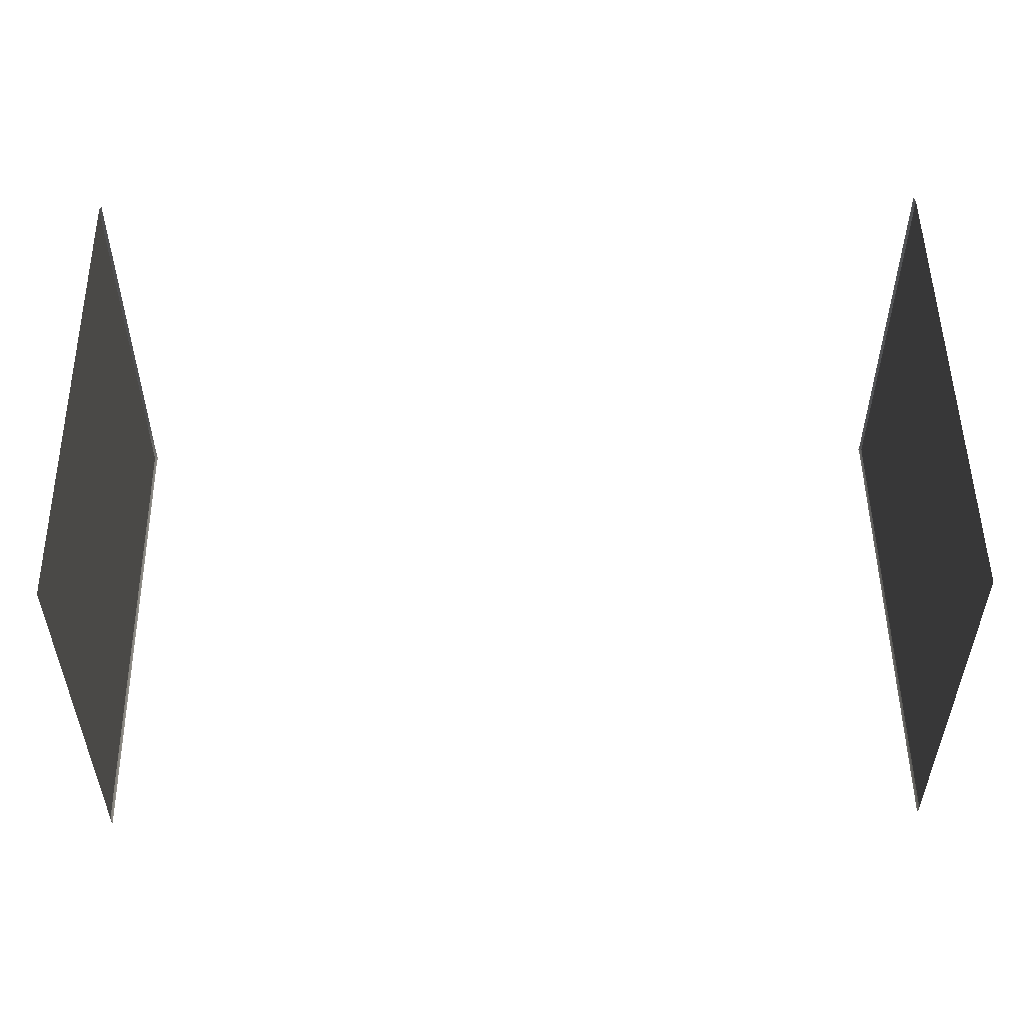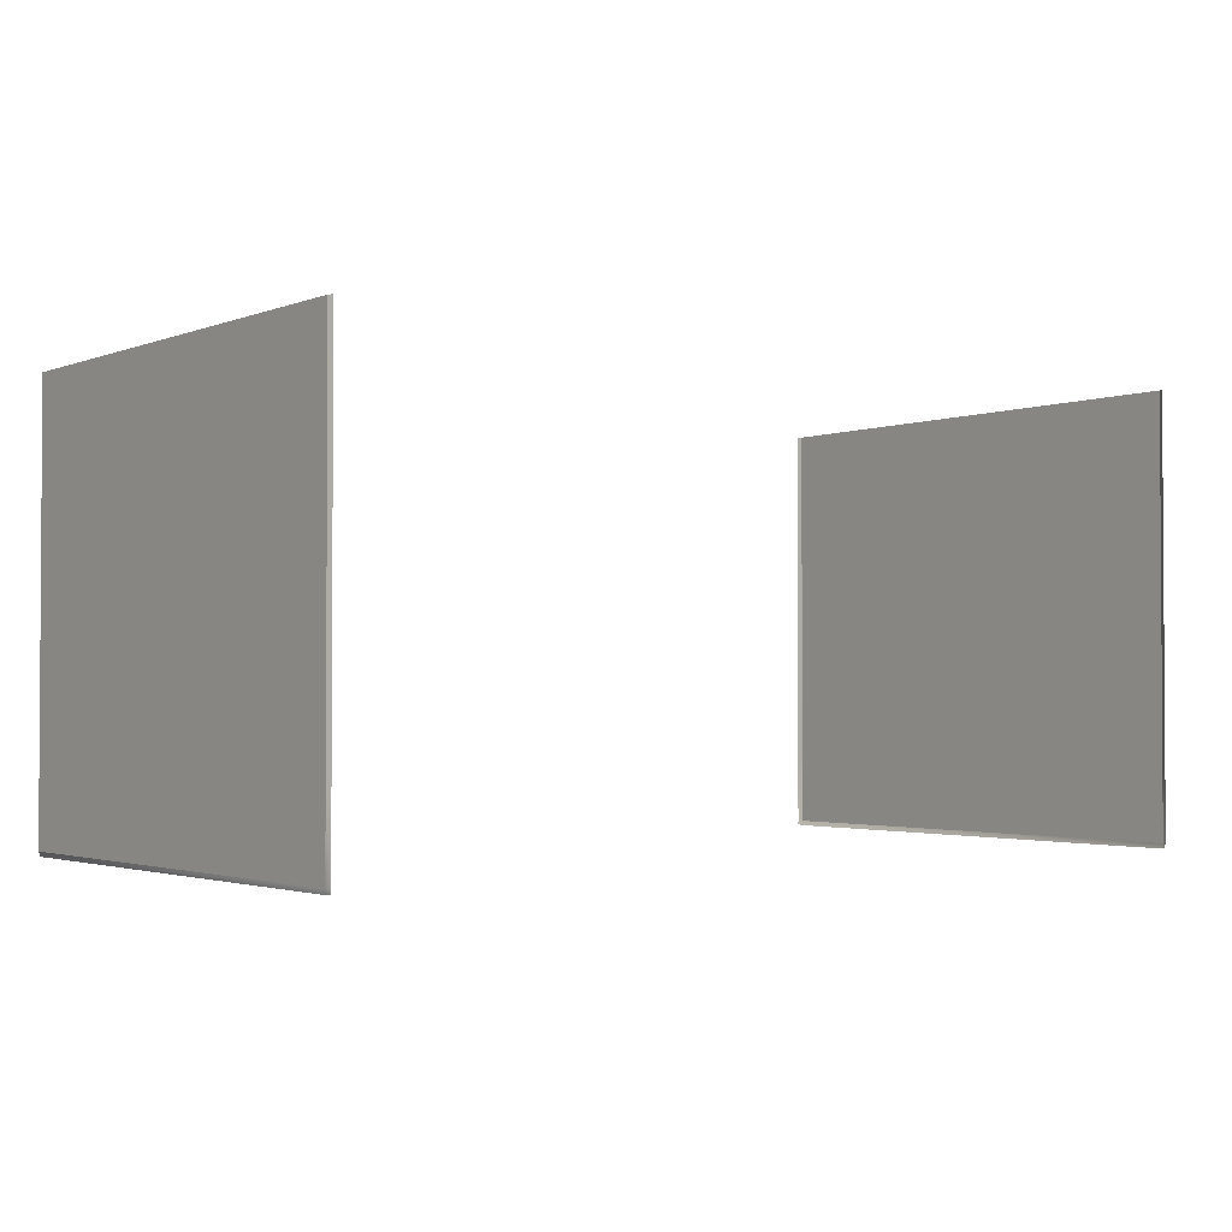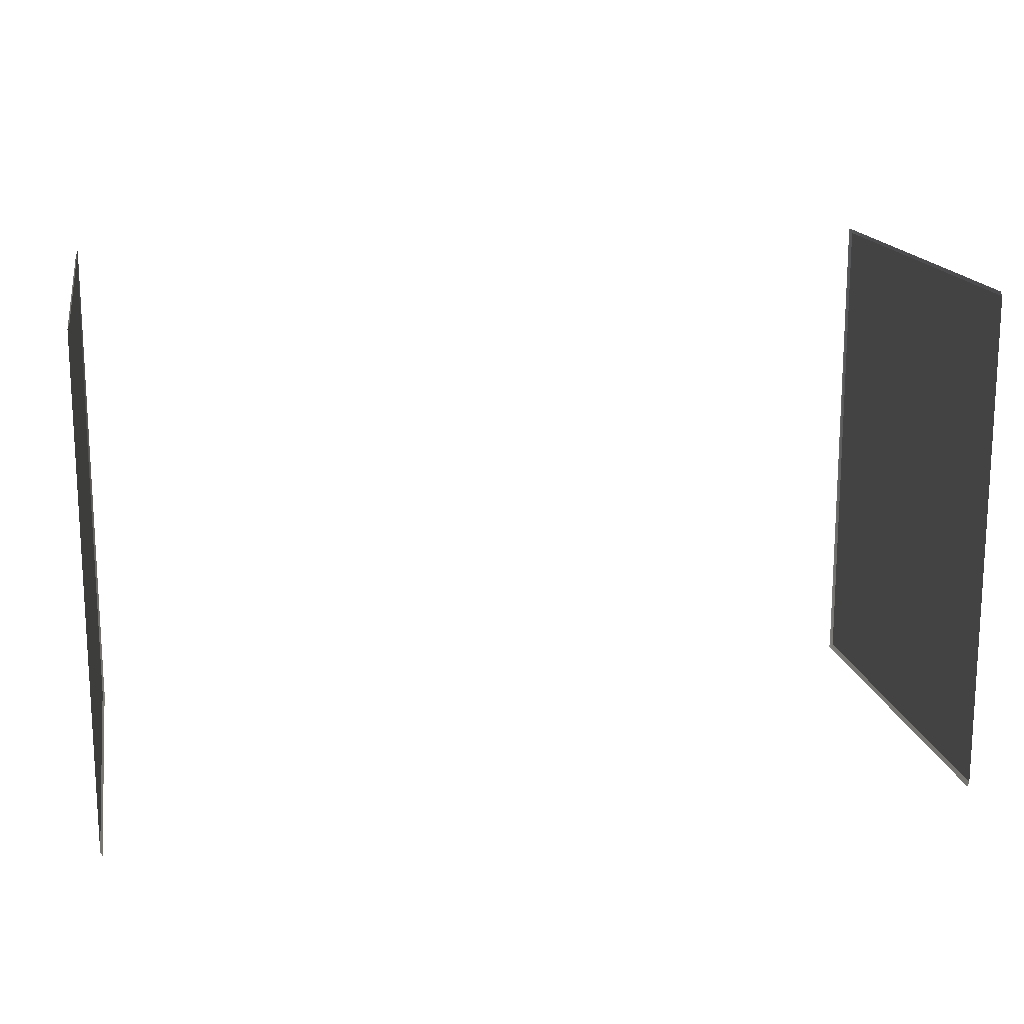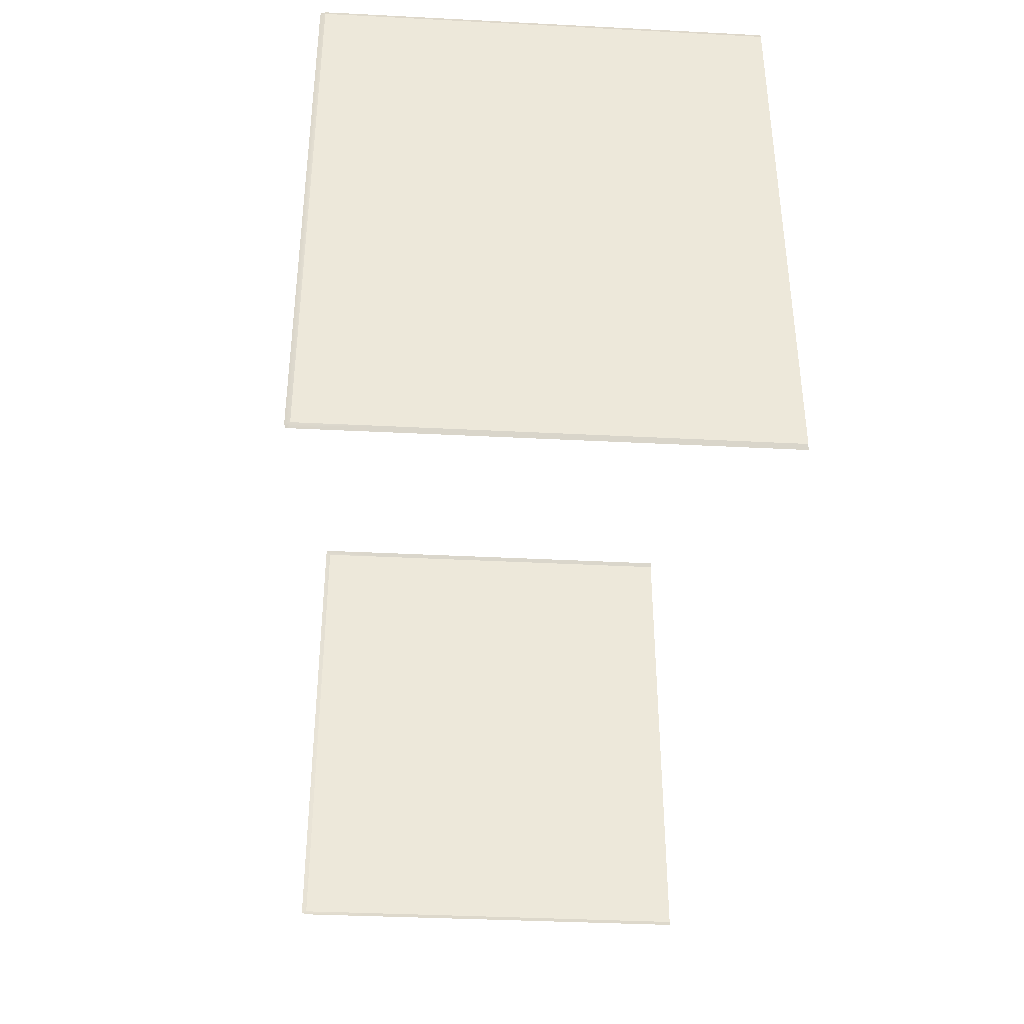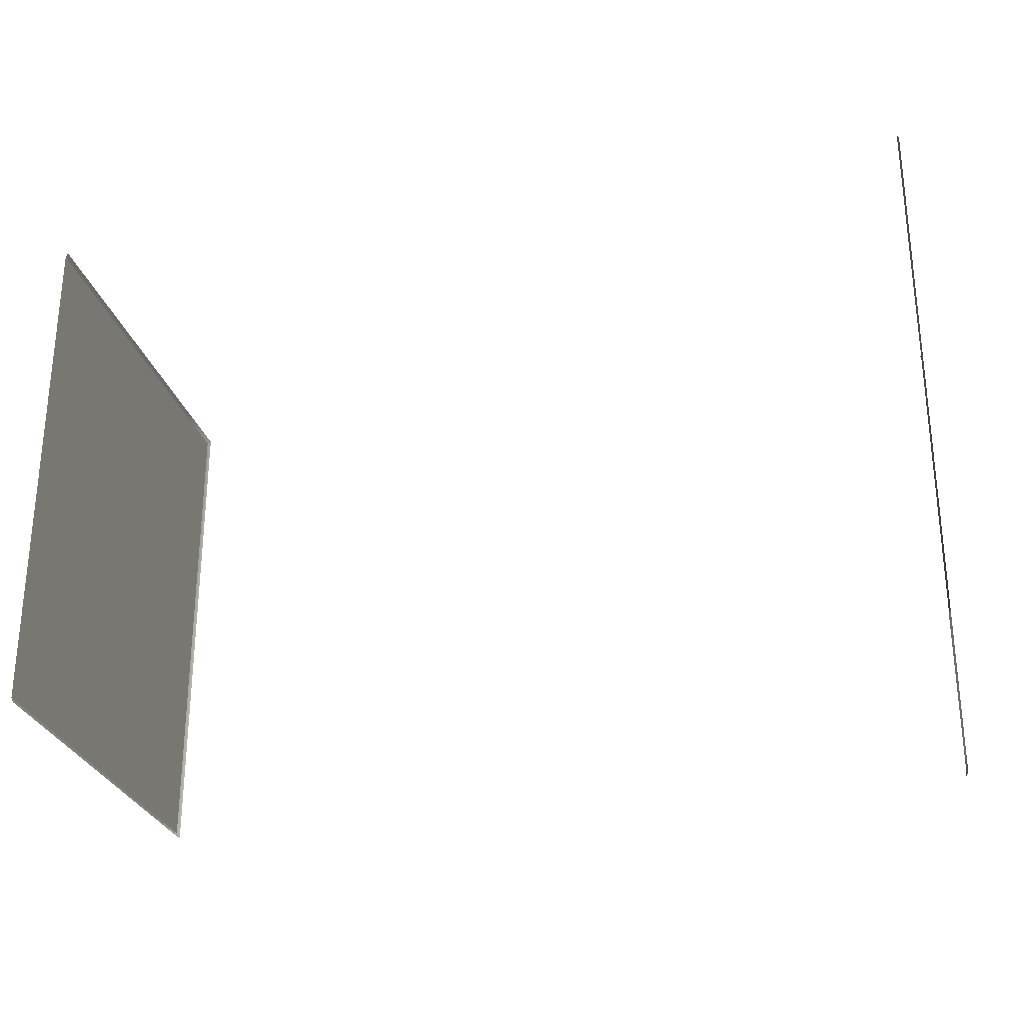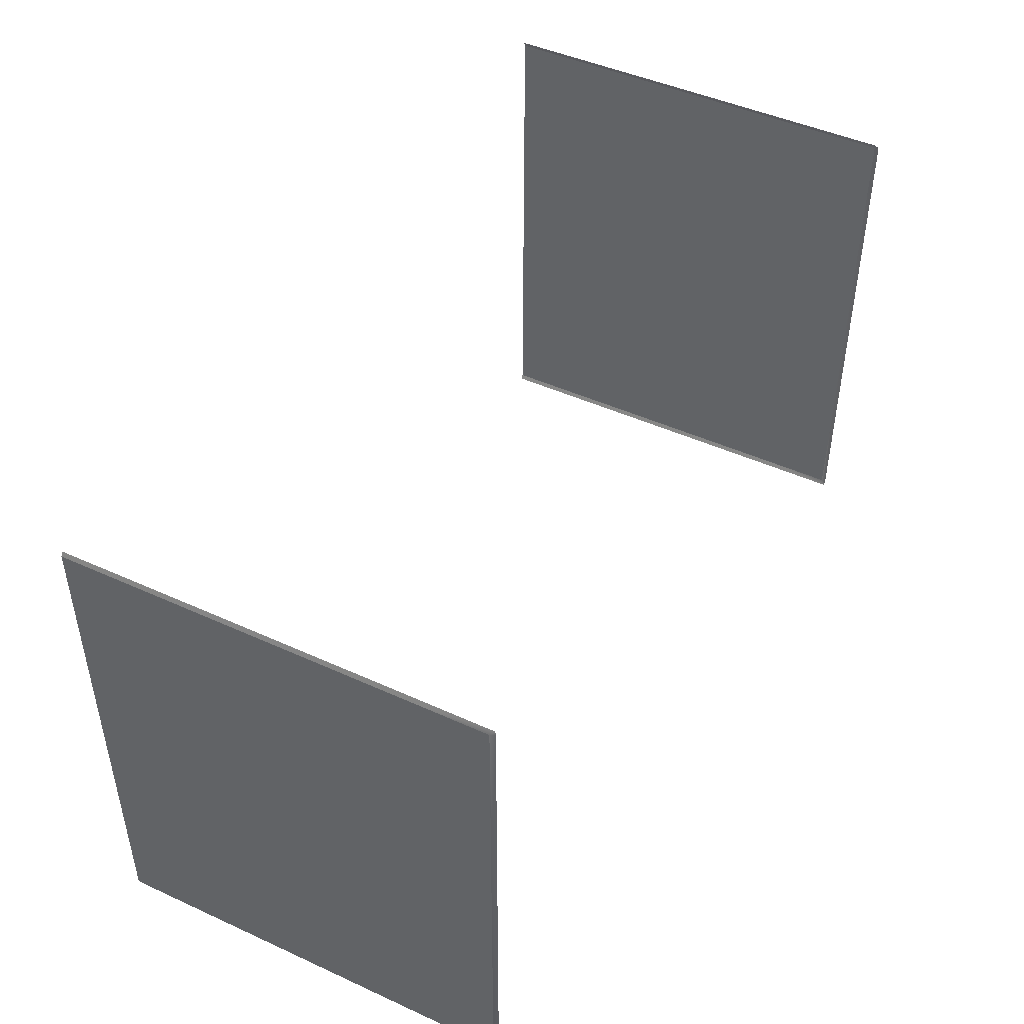
<metadata>
{"format":"obj","ext":"obj","renderer":"f3d","projection":"perspective","resolution":1024,"background":"white","views":[{"elev":52.1,"azim":179.1,"up":"+Z"},{"elev":-2.0,"azim":143.6,"up":"+Z"},{"elev":16.3,"azim":-10.7,"up":"+Y"},{"elev":-37.2,"azim":-93.8,"up":"+Y"},{"elev":-27.3,"azim":13.4,"up":"+Y"},{"elev":46.5,"azim":117.4,"up":"+Y"}]}
</metadata>
<code>
v 0.375 -0.1893 -0.1817
v 0.3725 -0.1926 -0.1851
v 0.3733 -0.1893 -0.1858
v 0.3733 -0.1933 -0.1817
v 0.375 -0.1892 0.01573
v 0.3733 -0.1932 0.01573
v 0.375 0.242 -0.1817
v 0.3733 0.2461 -0.1817
v 0.375 0.2422 0.01573
v 0.375 -0.1892 0.1764
v 0.3733 -0.1933 0.1764
v 0.375 0.2421 0.1755
v 0.375 -0.1892 -0.1251
v 0.375 0.2421 -0.1251
v 0.3733 0.2461 -0.1251
v -0.375 -0.1893 -0.1817
v -0.3733 -0.1933 -0.1817
v -0.375 -0.1892 0.01573
v -0.375 0.242 -0.1817
v -0.3733 0.242 -0.1858
v -0.375 0.2422 0.01573
v -0.3733 0.2462 0.01573
v -0.375 -0.1892 0.1764
v -0.375 0.2421 0.1755
v -0.3733 0.2461 0.1755
v -0.375 -0.1892 -0.1251
v -0.3733 -0.1933 -0.1252
v -0.3733 -0.1933 -0.1252
v -0.375 0.2421 -0.1251
v 0.3726 0.2453 -0.185
v 0.3733 0.242 -0.1858
v -0.3725 -0.1926 -0.1851
v -0.3733 -0.1893 -0.1858
v -0.3726 0.2453 -0.185
v -0.3733 0.2461 -0.1817
v 0.375 -0.1892 0.01573
v 0.375 -0.1892 0.1764
v 0.375 0.2421 0.1755
v 0.375 0.2422 0.01573
v 0.3733 0.2462 0.01573
v 0.3733 0.2461 0.1755
v 0.375 -0.1892 -0.1251
v 0.3733 -0.1933 -0.1252
v 0.3733 -0.1933 -0.1252
v 0.375 0.2421 -0.1251
v 0.375 0.242 -0.1817
v 0.375 -0.1893 -0.1817
v -0.375 -0.1892 0.1764
v -0.375 -0.1892 0.01573
v -0.3733 -0.1932 0.01573
v -0.3733 -0.1933 0.1764
v -0.375 0.2422 0.01573
v -0.375 0.2421 0.1755
v -0.375 -0.1892 -0.1251
v -0.375 0.2421 -0.1251
v -0.3733 0.2461 -0.1251
v -0.375 -0.1893 -0.1817
v -0.375 0.242 -0.1817
f 13 14 39
f 13 39 5
f 1 7 14
f 1 14 13
f 10 5 39
f 10 39 12
f 26 49 21
f 26 21 29
f 16 26 29
f 16 29 19
f 23 24 21
f 23 21 49
f 47 4 2
f 47 2 3
f 46 31 30
f 46 30 8
f 57 33 32
f 57 32 17
f 58 35 34
f 58 34 20
f 11 6 36
f 11 36 37
f 38 9 40
f 38 40 41
f 42 36 6
f 42 6 43
f 15 40 9
f 15 9 45
f 3 31 46
f 3 46 47
f 47 42 44
f 47 44 4
f 8 15 45
f 8 45 46
f 48 18 50
f 48 50 51
f 25 22 52
f 25 52 53
f 28 50 18
f 28 18 54
f 55 52 22
f 55 22 56
f 57 58 20
f 57 20 33
f 17 27 54
f 17 54 57
f 58 55 56
f 58 56 35

</code>
